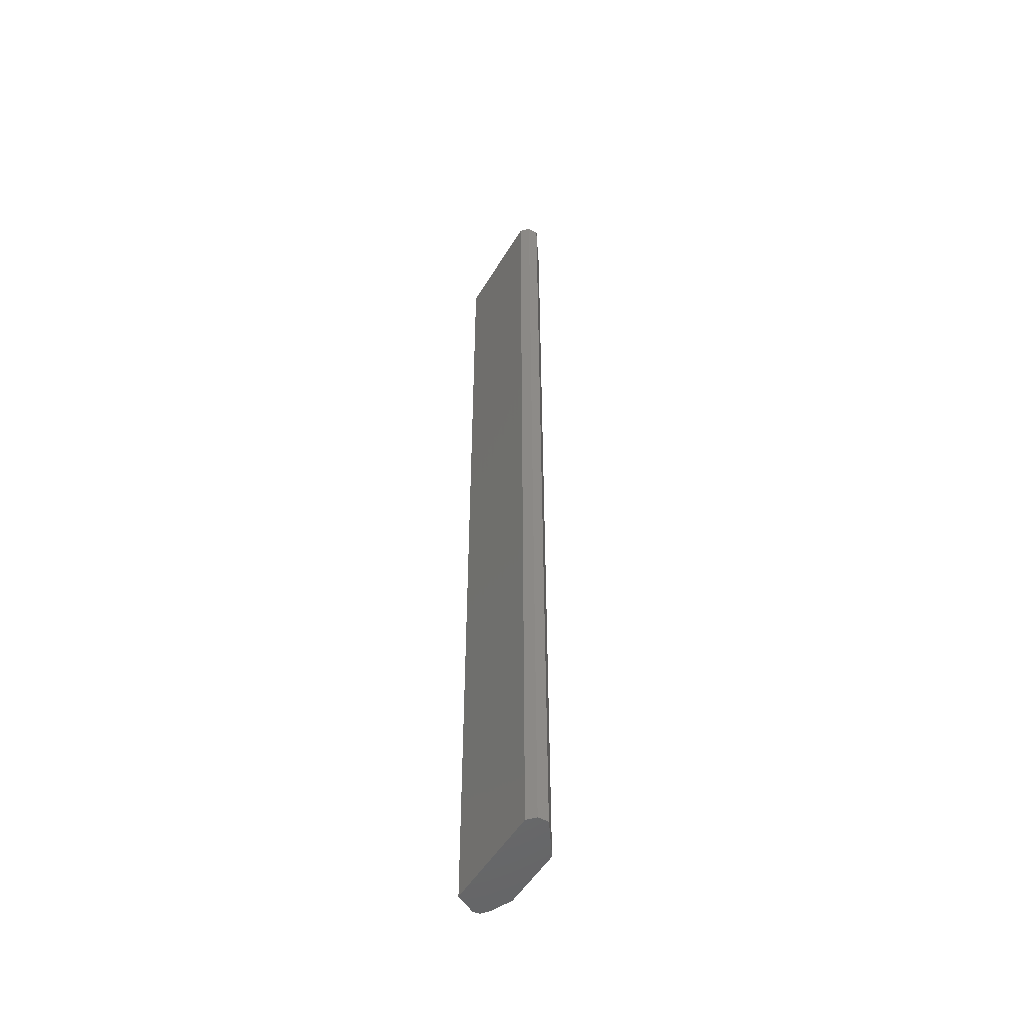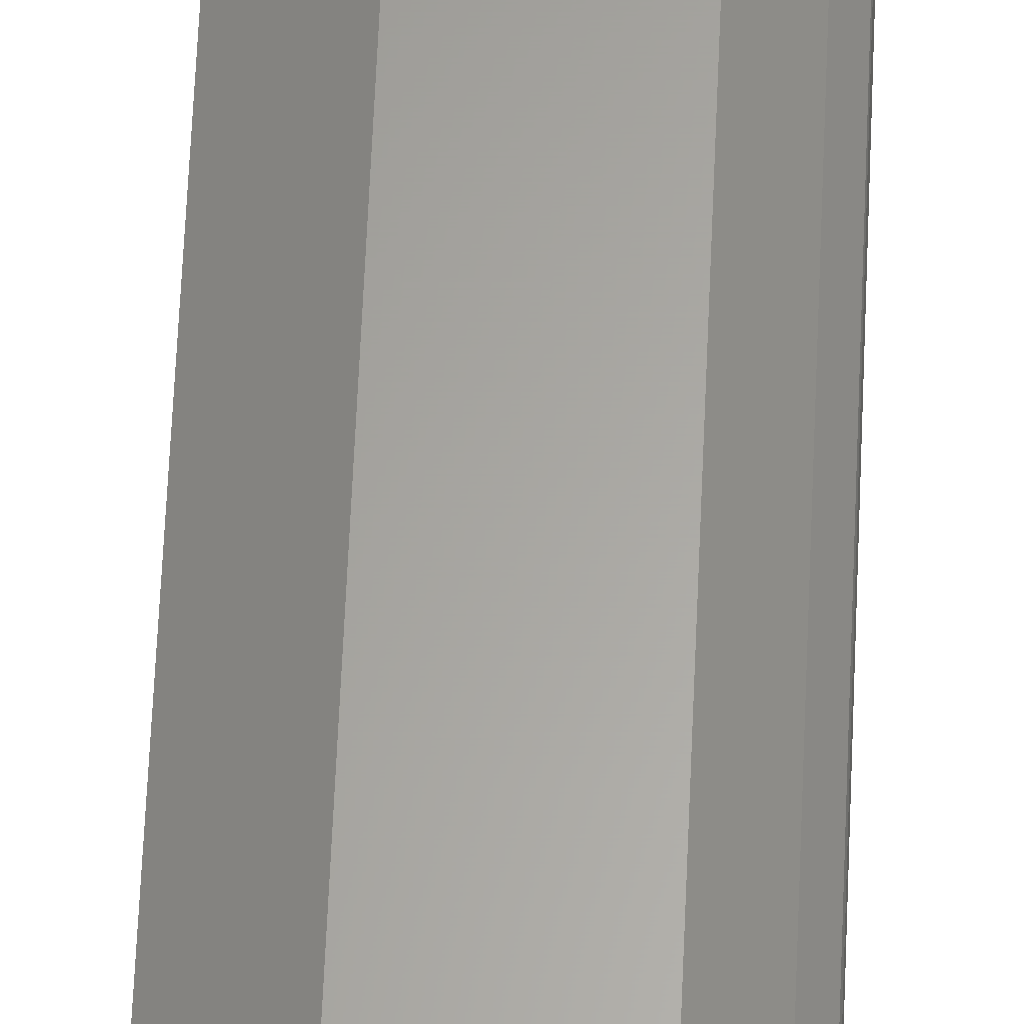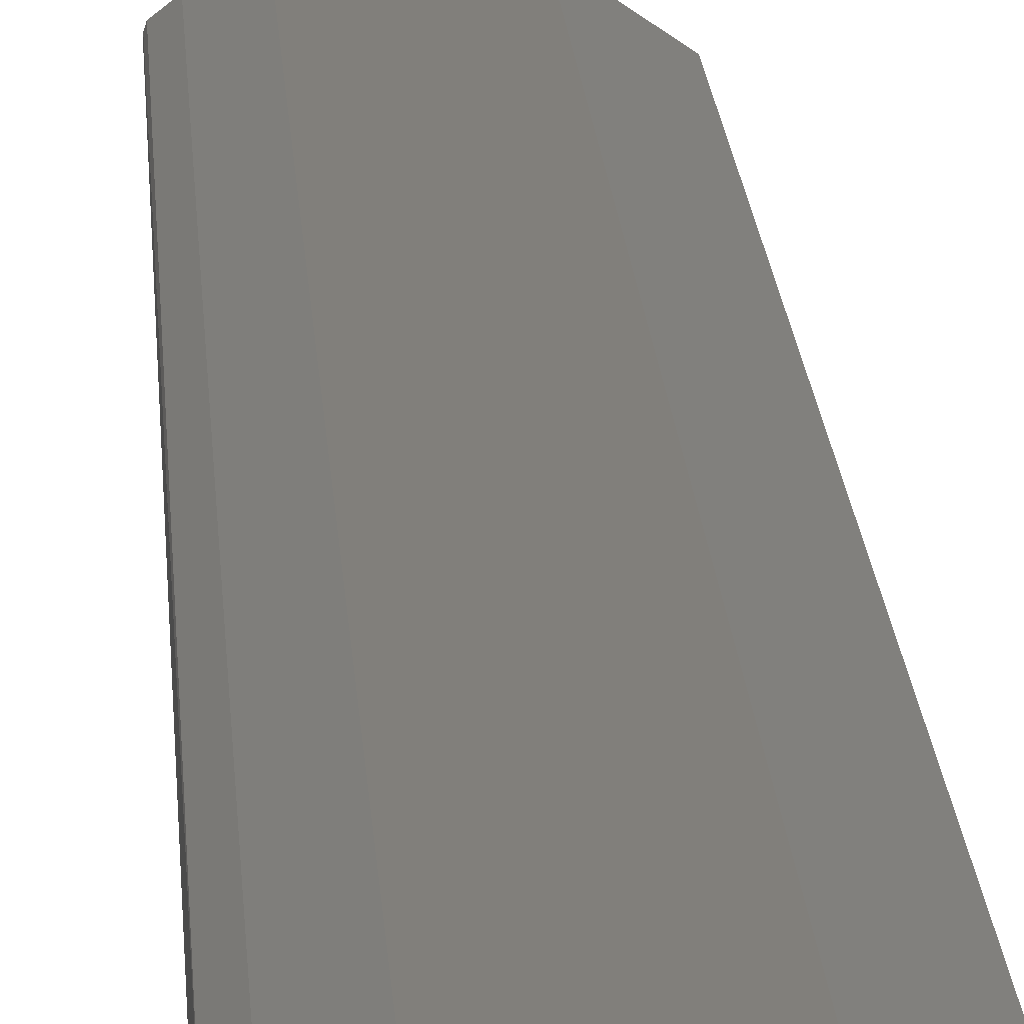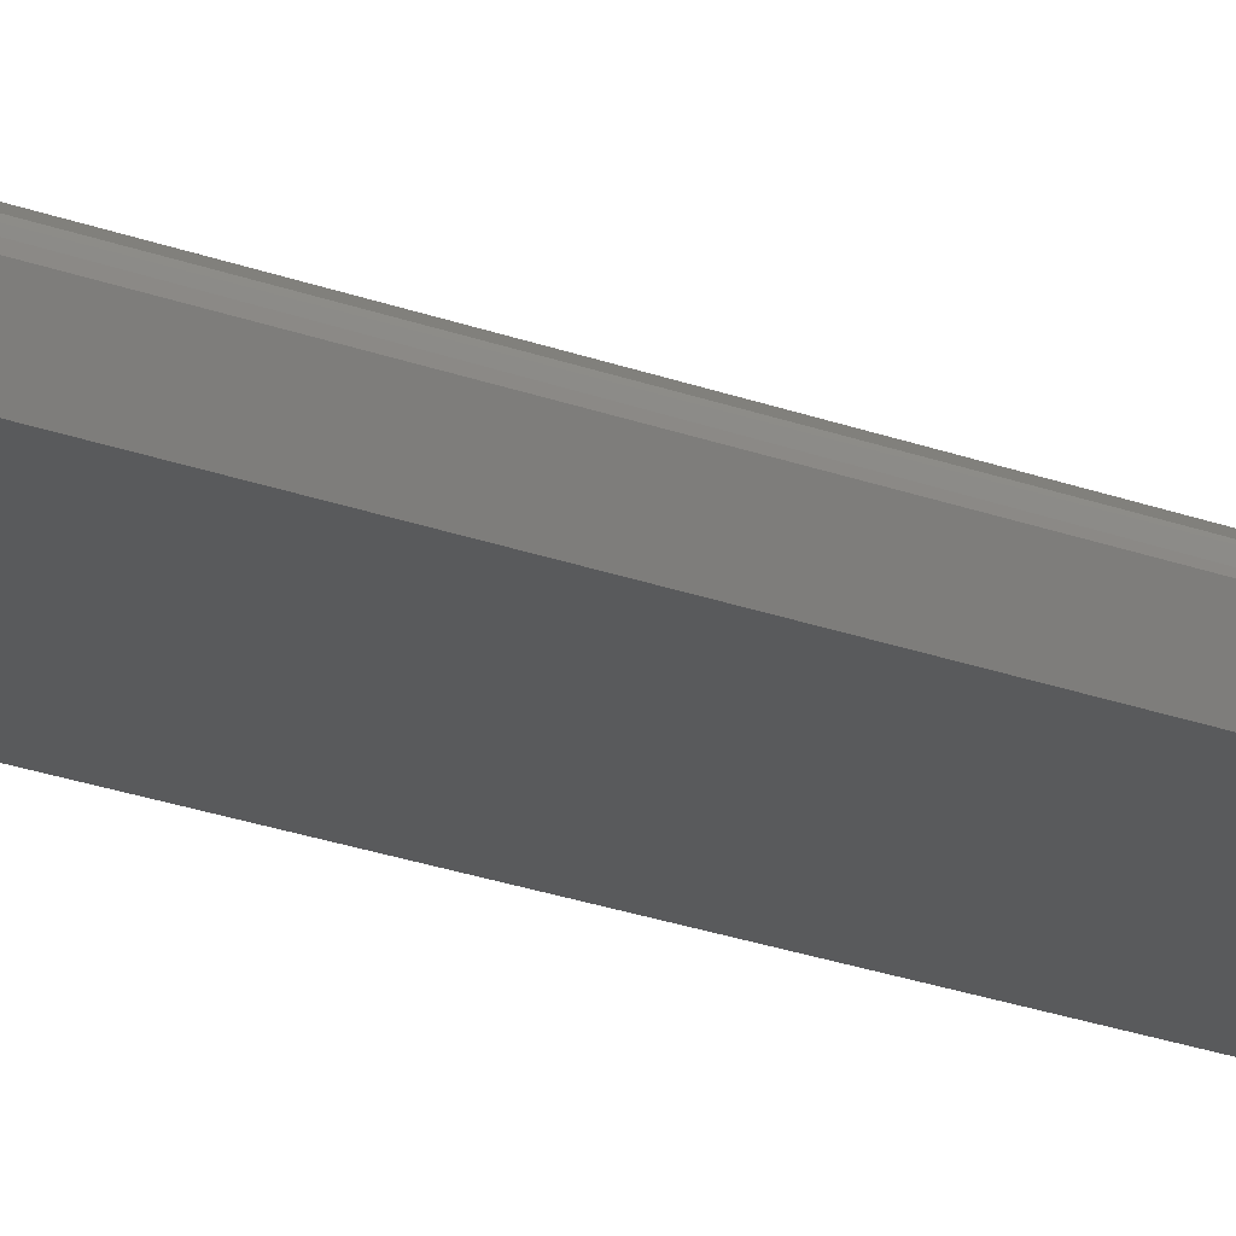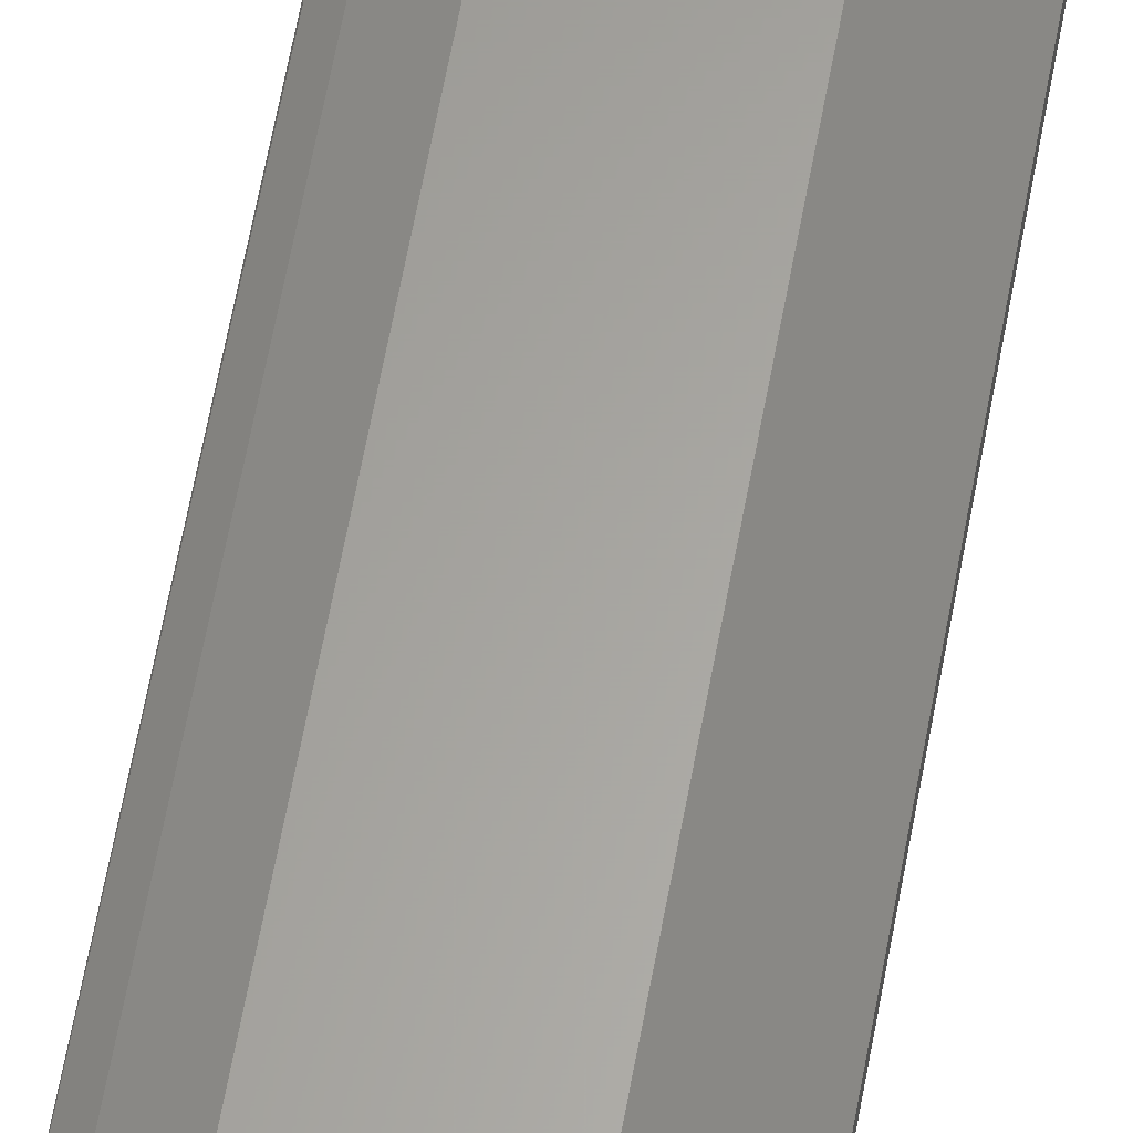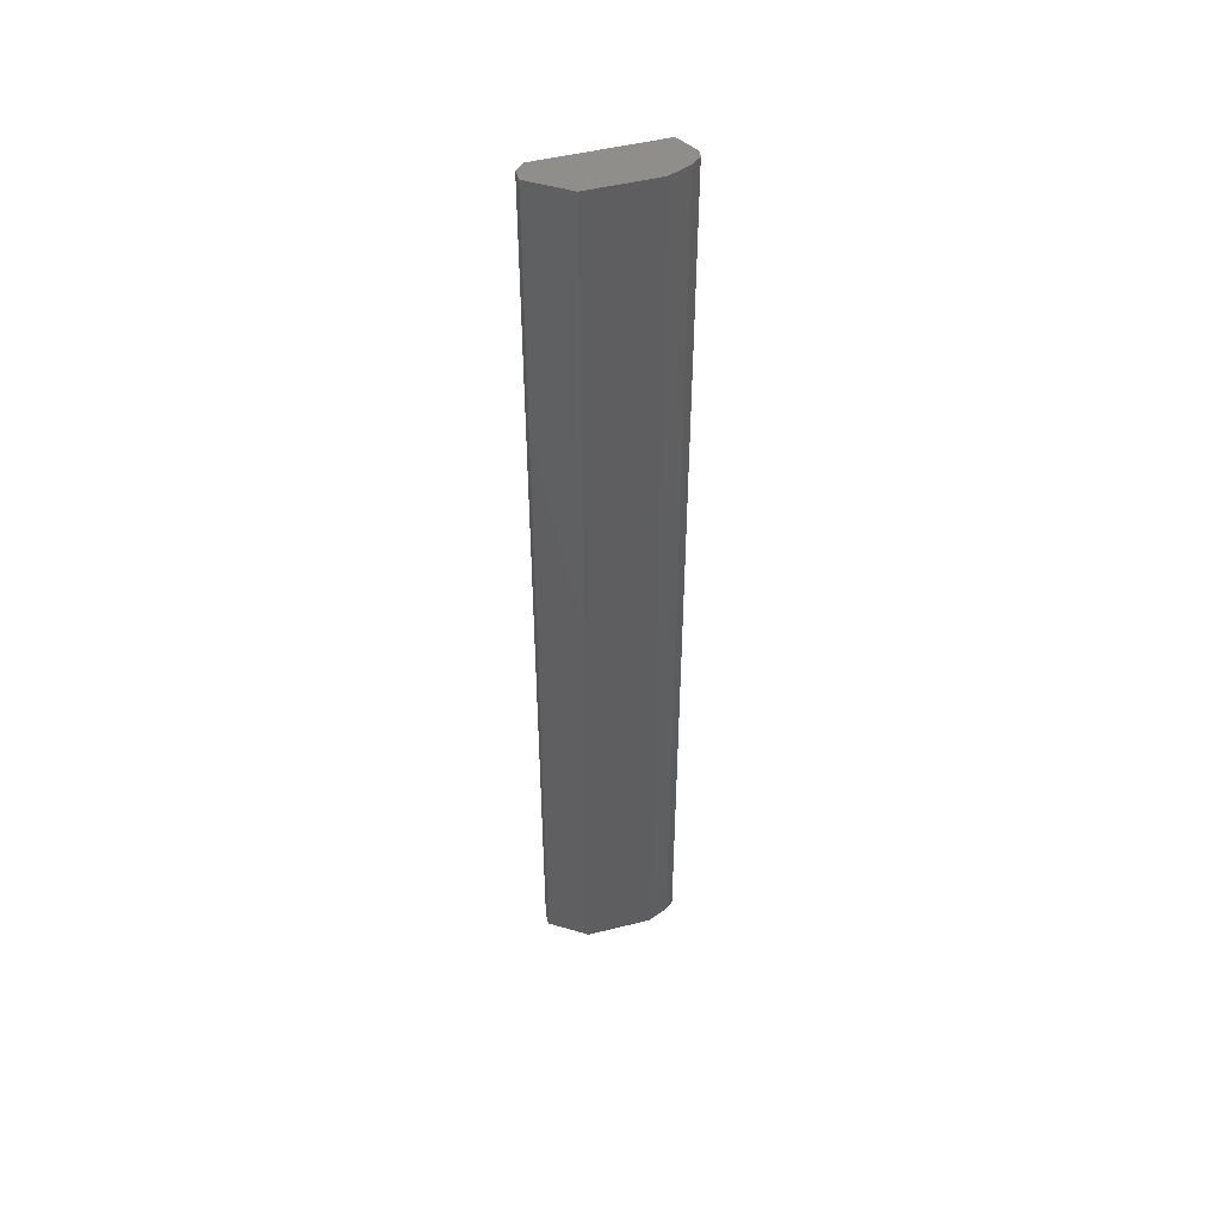
<metadata>
{"format":"stl","ext":"stl","renderer":"f3d","projection":"perspective","resolution":1024,"background":"white","views":[{"elev":-51.0,"azim":-119.9,"up":"+Y"},{"elev":62.6,"azim":2.5,"up":"+Z"},{"elev":13.6,"azim":177.4,"up":"+Z"},{"elev":-24.0,"azim":58.2,"up":"+Z"},{"elev":62.2,"azim":-169.7,"up":"+Z"},{"elev":48.5,"azim":-15.7,"up":"+Y"}]}
</metadata>
<code>
# stl→obj: 19 verts, 34 faces
v 0.7008 -0.3684 0.3514
v 0.6953 -0.3684 0.3558
v 0.6814 -0.3684 0.3616
v 0.6376 -0.3684 0.3616
v 0.6135 -0.3684 0.3452
v 0.6135 -0.3684 0.3381
v 0.6187 -0.3684 0.3332
v 0.6936 -0.3684 0.3332
v 0.7014 -0.3684 0.3466
v 0.7014 -0.3684 0.3496
v 0.6814 0.2629 0.3616
v 0.6376 0.2629 0.3616
v 0.6135 0.2629 0.3452
v 0.6187 0.2629 0.3332
v 0.6936 0.2629 0.3332
v 0.6135 0.2629 0.3381
v 0.7014 0.2629 0.3466
v 0.7008 0.2629 0.3514
v 0.6953 0.2629 0.3558
f 1 2 3
f 1 3 4
f 1 4 5
f 1 5 6
f 1 6 7
f 1 7 8
f 1 8 9
f 1 9 10
f 11 12 4
f 11 4 3
f 5 4 12
f 5 12 13
f 7 14 15
f 7 15 8
f 16 14 7
f 16 7 6
f 16 6 5
f 16 5 13
f 17 18 10
f 9 8 15
f 9 15 17
f 9 17 10
f 19 11 3
f 19 3 2
f 19 18 17
f 19 17 15
f 19 15 14
f 19 14 16
f 19 16 13
f 19 13 12
f 19 12 11
f 1 18 19
f 1 19 2
f 1 10 18

</code>
